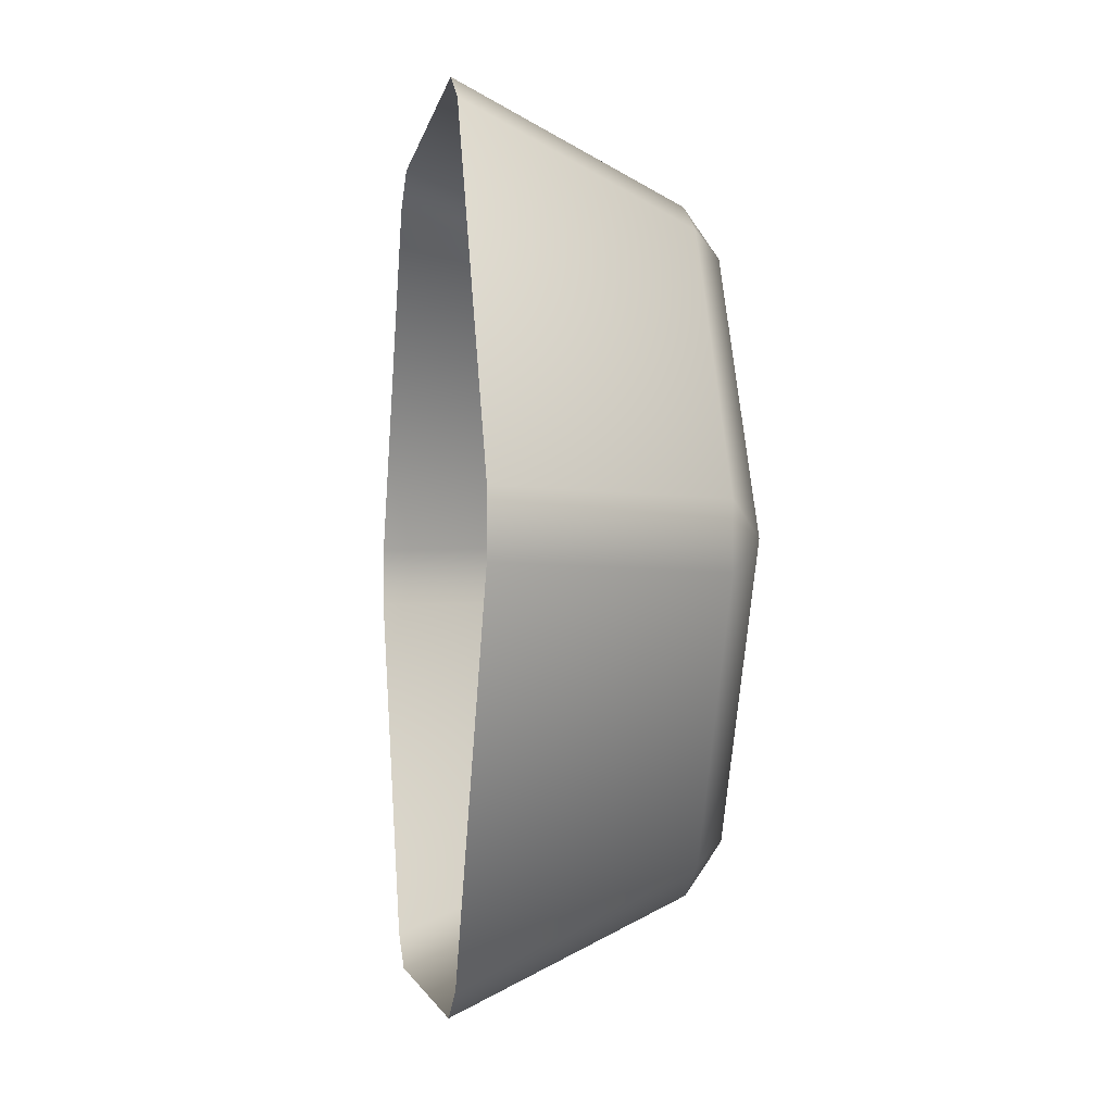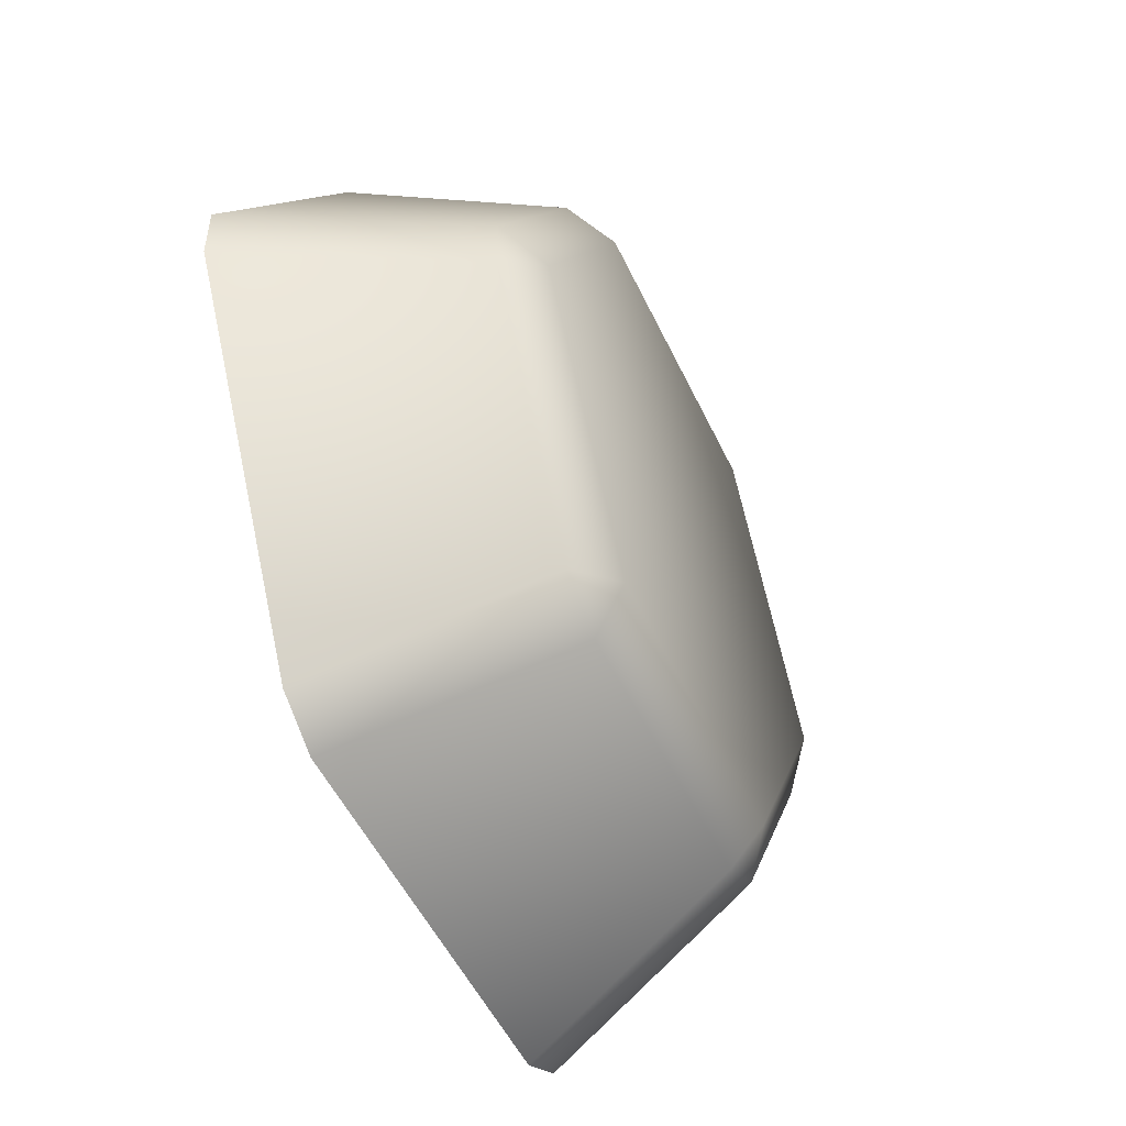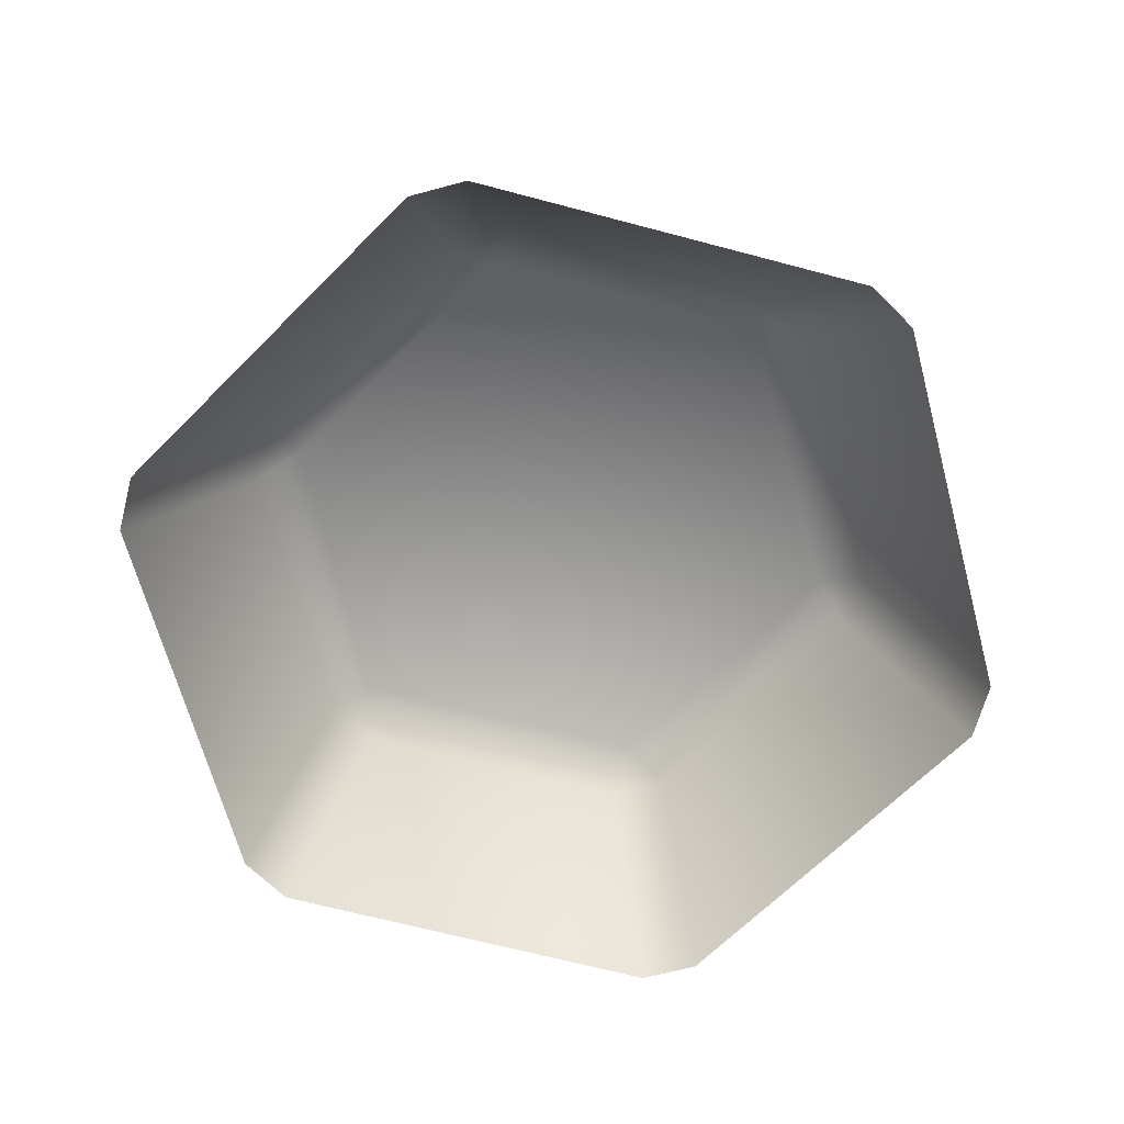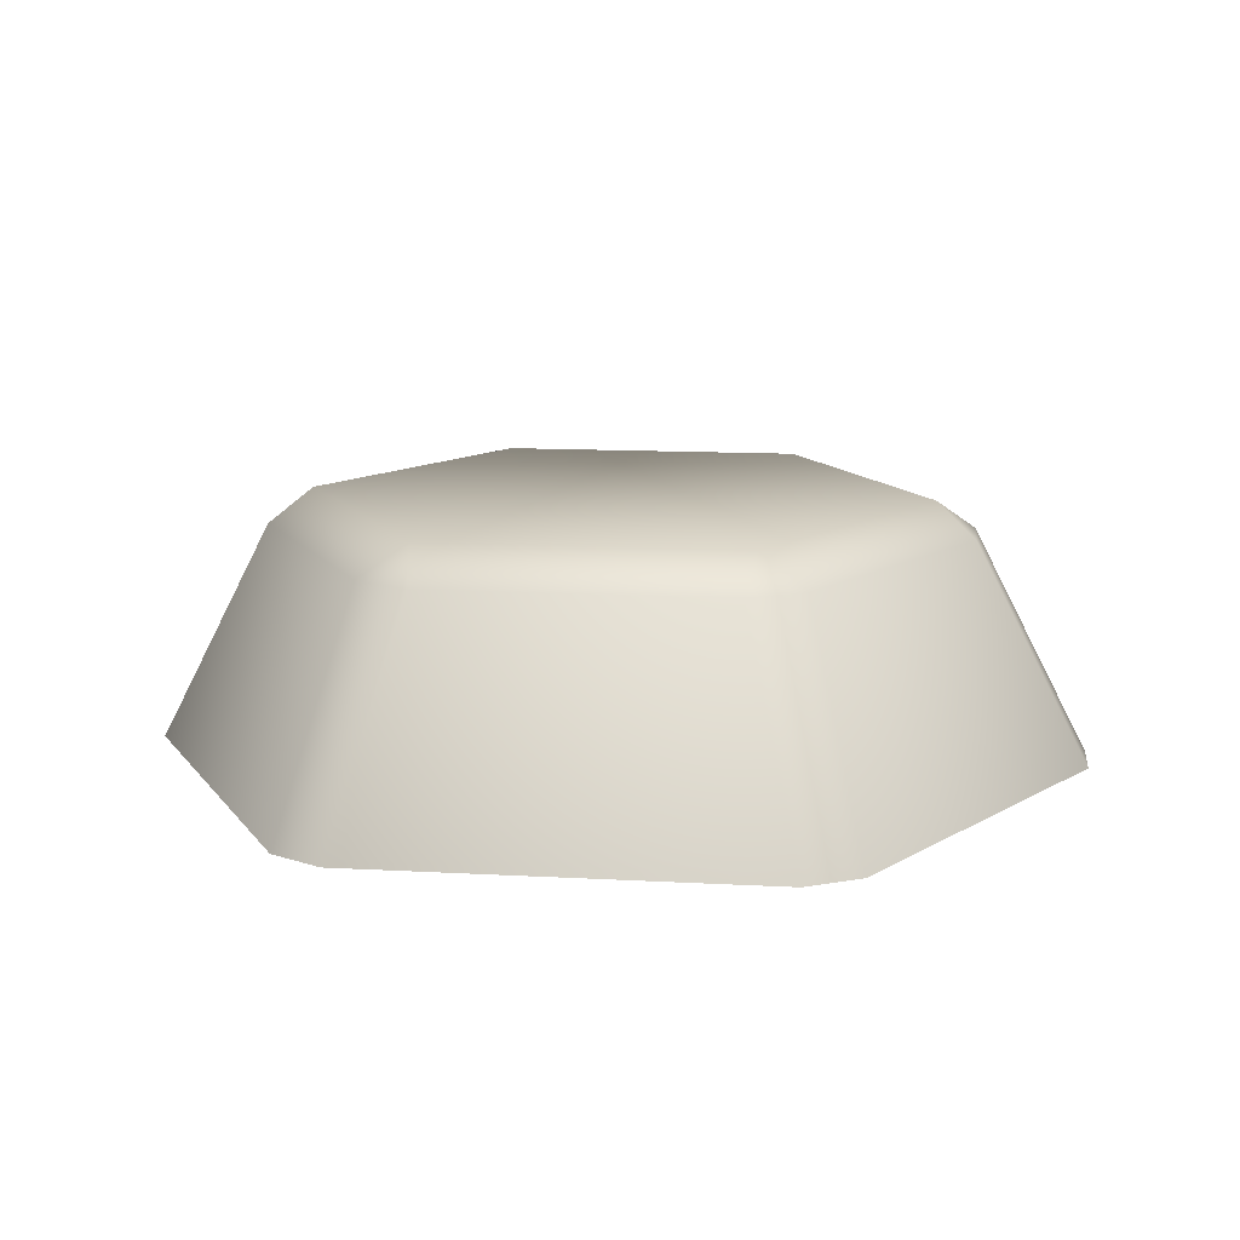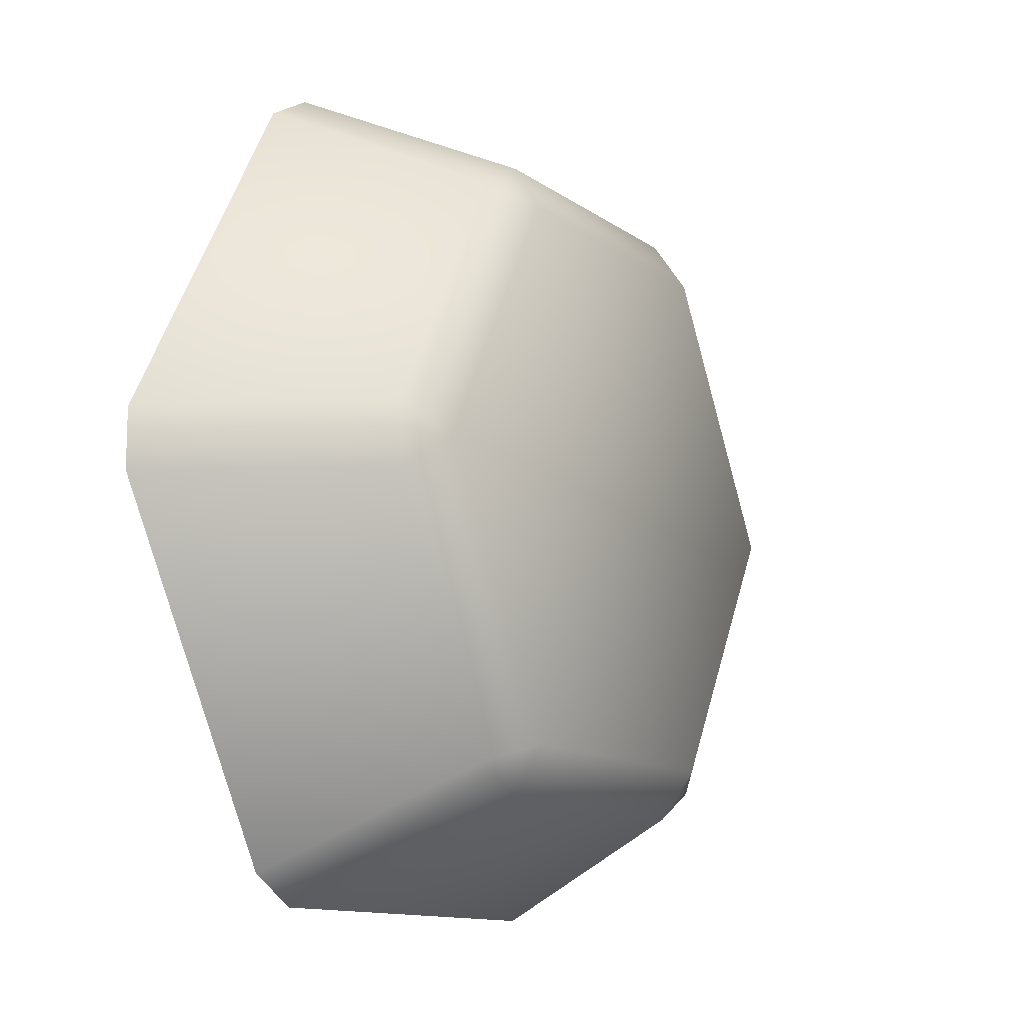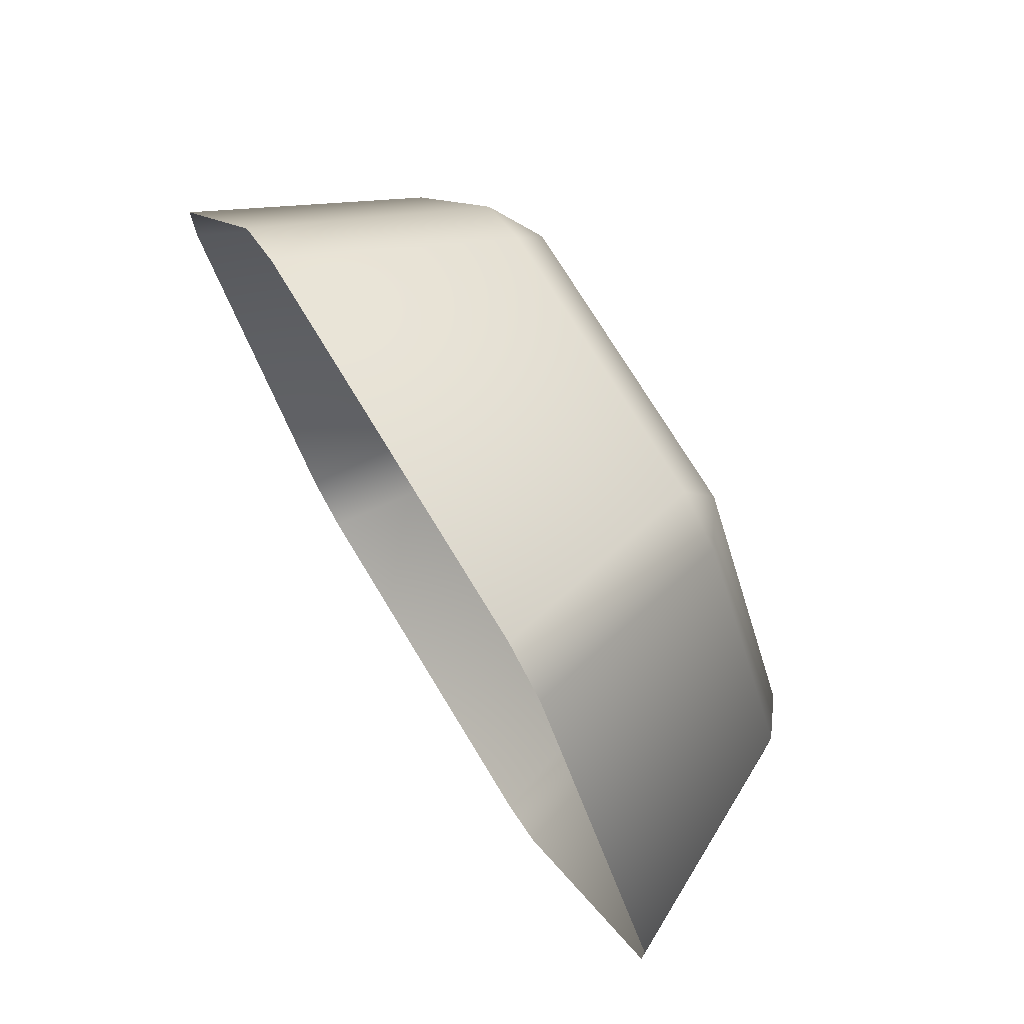
<metadata>
{"format":"obj","ext":"obj","renderer":"f3d","projection":"perspective","resolution":1024,"background":"white","views":[{"elev":-3.1,"azim":-98.9,"up":"+Y"},{"elev":-51.3,"azim":-65.4,"up":"+Y"},{"elev":-66.9,"azim":165.1,"up":"+Z"},{"elev":13.0,"azim":67.2,"up":"+Z"},{"elev":-12.1,"azim":-58.0,"up":"+Y"},{"elev":73.2,"azim":-121.2,"up":"+Y"}]}
</metadata>
<code>
g Cylinder1392
v 4.944 6.682e-09 1.778
v -2.472 4.282 1.778
v 2.472 4.282 1.778
v -2.472 -4.282 1.778
v -4.944 -4.205e-07 1.778
v 2.472 -4.282 1.778
v 3.214 4.571 1.266
v 5.566 0.4982 1.266
v 7.409 0.485 -2.307
v 3.214 4.571 1.266
v 4.124 6.174 -2.307
v 5.566 0.4982 1.266
v 7.409 -0.485 -2.307
v 3.284 6.659 -2.307
v -2.351 5.069 1.266
v -3.284 6.659 -2.307
v 2.351 5.069 1.266
v -3.214 4.571 1.266
v -4.124 6.174 -2.307
v -4.124 6.174 -2.307
v -5.566 0.4982 1.266
v -7.409 0.485 -2.307
v -3.214 4.571 1.266
v -5.566 -0.4982 1.266
v -7.409 -0.485 -2.307
v -7.409 -0.485 -2.307
v -3.214 -4.571 1.266
v -4.124 -6.174 -2.307
v -5.566 -0.4982 1.266
v -3.284 -6.659 -2.307
v 2.351 -5.069 1.266
v 3.284 -6.659 -2.307
v -2.351 -5.069 1.266
v 3.214 -4.571 1.266
v 4.124 -6.174 -2.307
v 4.124 -6.174 -2.307
v 5.566 -0.4982 1.266
v 7.409 -0.485 -2.307
v 3.214 -4.571 1.266
v 5.566 0.4982 1.266
v 5.566 0.4982 1.266
v 5.566 -0.4982 1.266
v 4.944 6.682e-09 1.778
v 2.472 -4.282 1.778
v 3.214 -4.571 1.266
v 2.351 -5.069 1.266
v -2.472 -4.282 1.778
v -2.351 -5.069 1.266
v 2.351 5.069 1.266
v 3.214 4.571 1.266
v 2.472 4.282 1.778
v -3.214 4.571 1.266
v -2.351 5.069 1.266
v -2.472 4.282 1.778
v 2.472 4.282 1.778
v 2.351 5.069 1.266
v -5.566 0.4982 1.266
v -4.944 -4.205e-07 1.778
v -5.566 -0.4982 1.266
v -2.351 -5.069 1.266
v -3.214 -4.571 1.266
v -2.472 -4.282 1.778
v -4.944 -4.205e-07 1.778
v -5.566 -0.4982 1.266
v 4.124 6.174 -2.307
v 2.351 5.069 1.266
v 3.284 6.659 -2.307
v 3.214 4.571 1.266
v -4.124 -6.174 -2.307
v -2.351 -5.069 1.266
v -3.284 -6.659 -2.307
v -3.214 -4.571 1.266
g Cylinder1392_0
f 3 2 1
f 2 4 1
f 5 4 2
f 1 4 6
f 3 1 7
f 8 7 1
f 11 10 9
f 12 9 10
f 9 12 13
f 16 15 14
f 17 14 15
f 15 16 18
f 19 18 16
f 22 21 20
f 23 20 21
f 21 22 24
f 25 24 22
f 28 27 26
f 29 26 27
f 32 31 30
f 33 30 31
f 31 32 34
f 35 34 32
f 38 37 36
f 39 36 37
f 37 38 40
f 43 42 41
f 43 44 42
f 45 42 44
f 44 46 45
f 44 47 46
f 48 46 47
f 51 50 49
f 54 53 52
f 54 55 53
f 56 53 55
f 52 57 54
f 58 54 57
f 58 57 59
f 62 61 60
f 62 63 61
f 64 61 63
f 67 66 65
f 68 65 66
f 71 70 69
f 72 69 70

</code>
